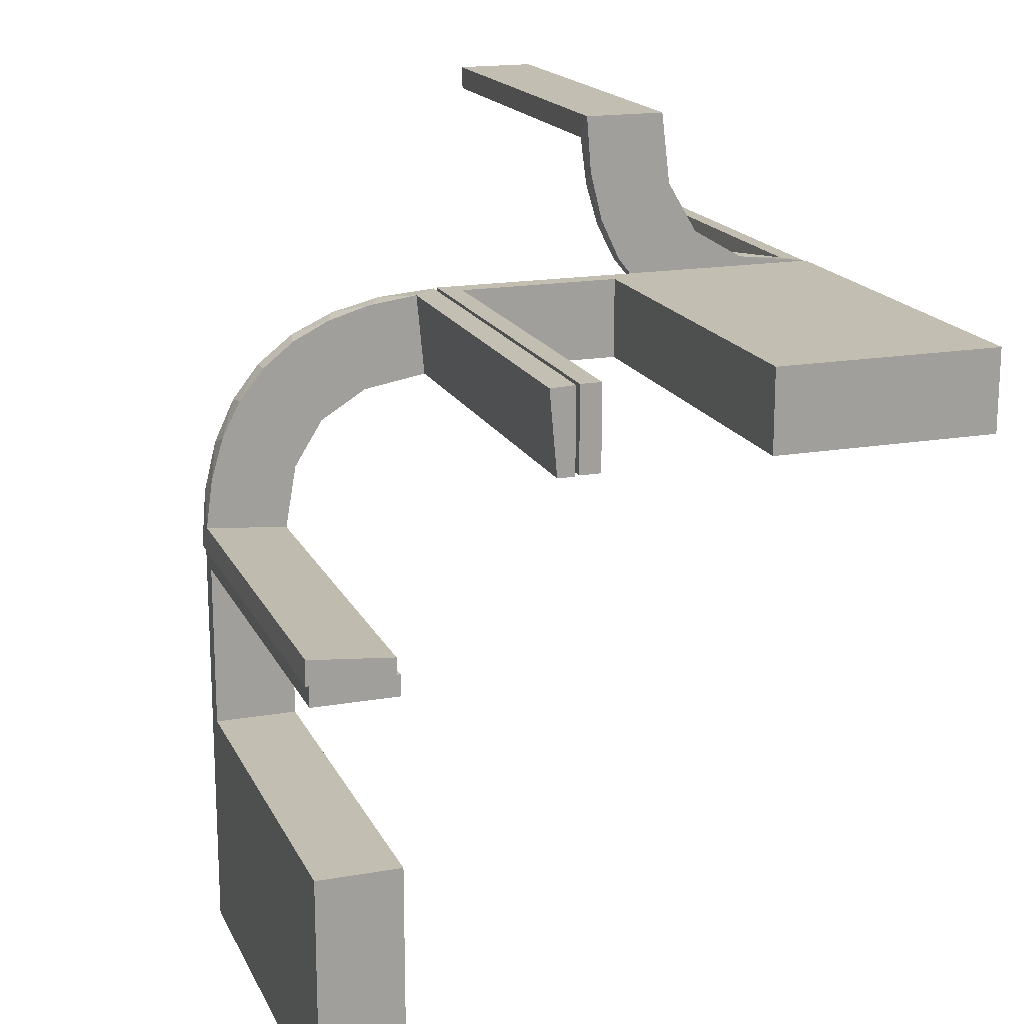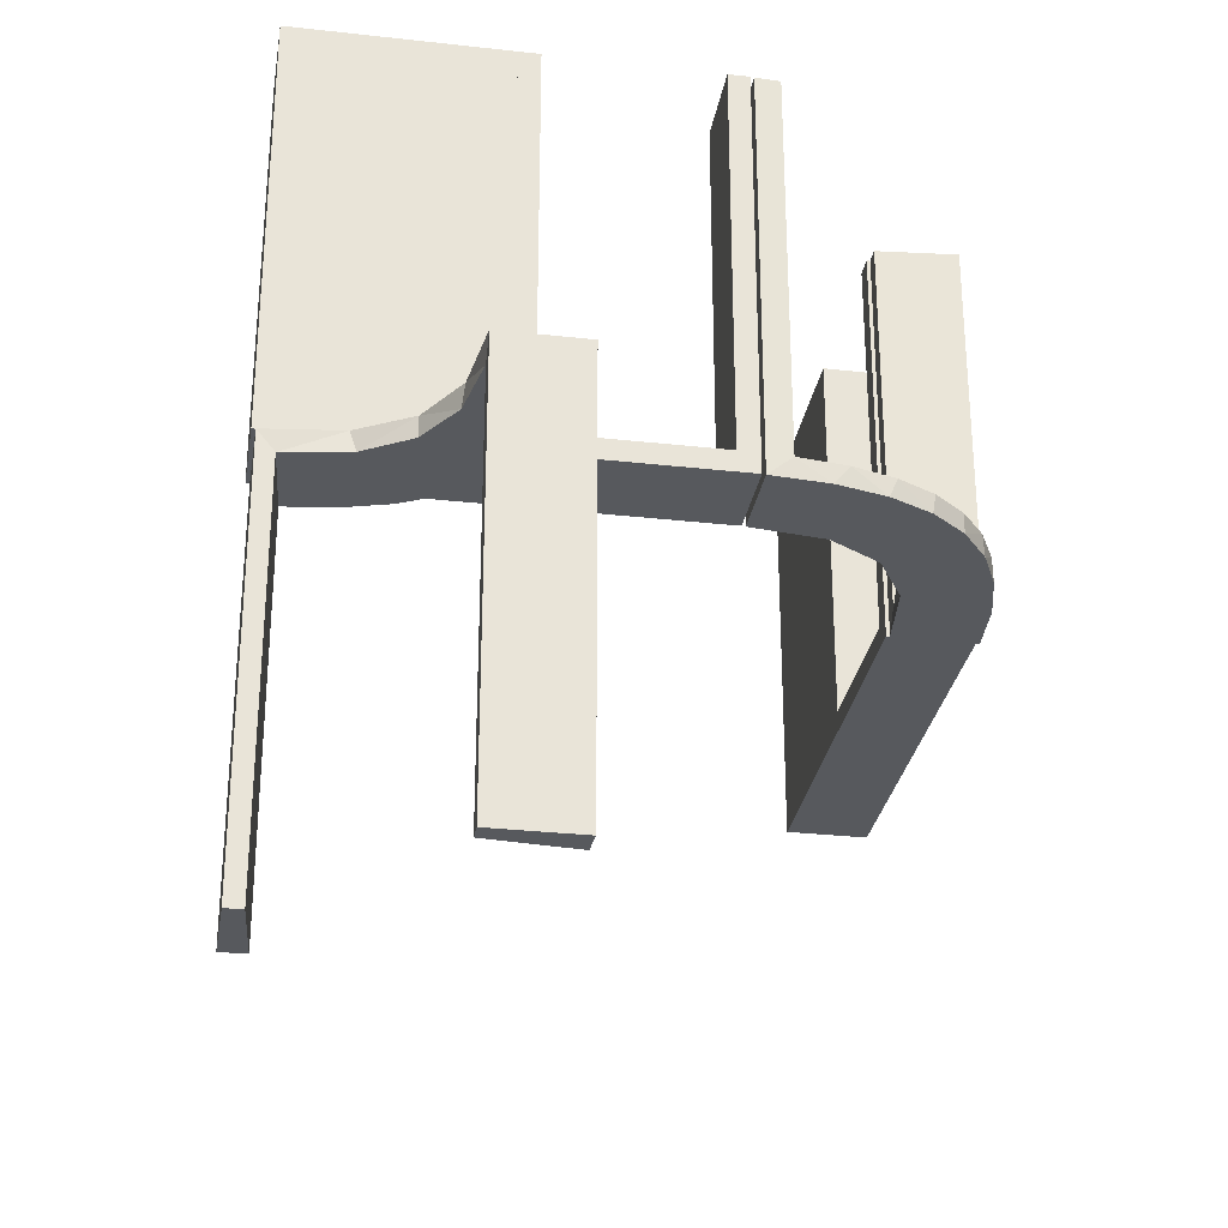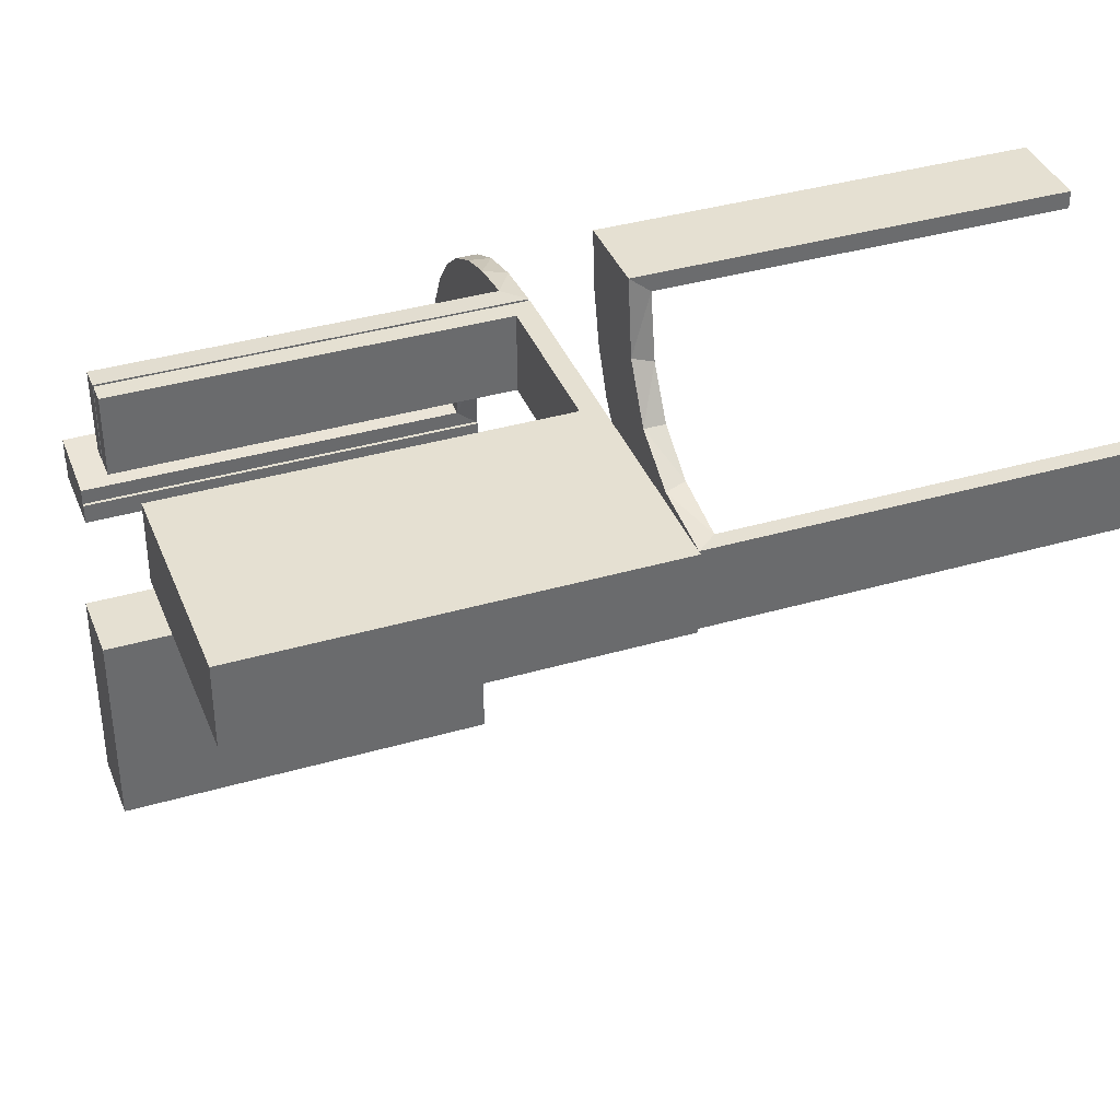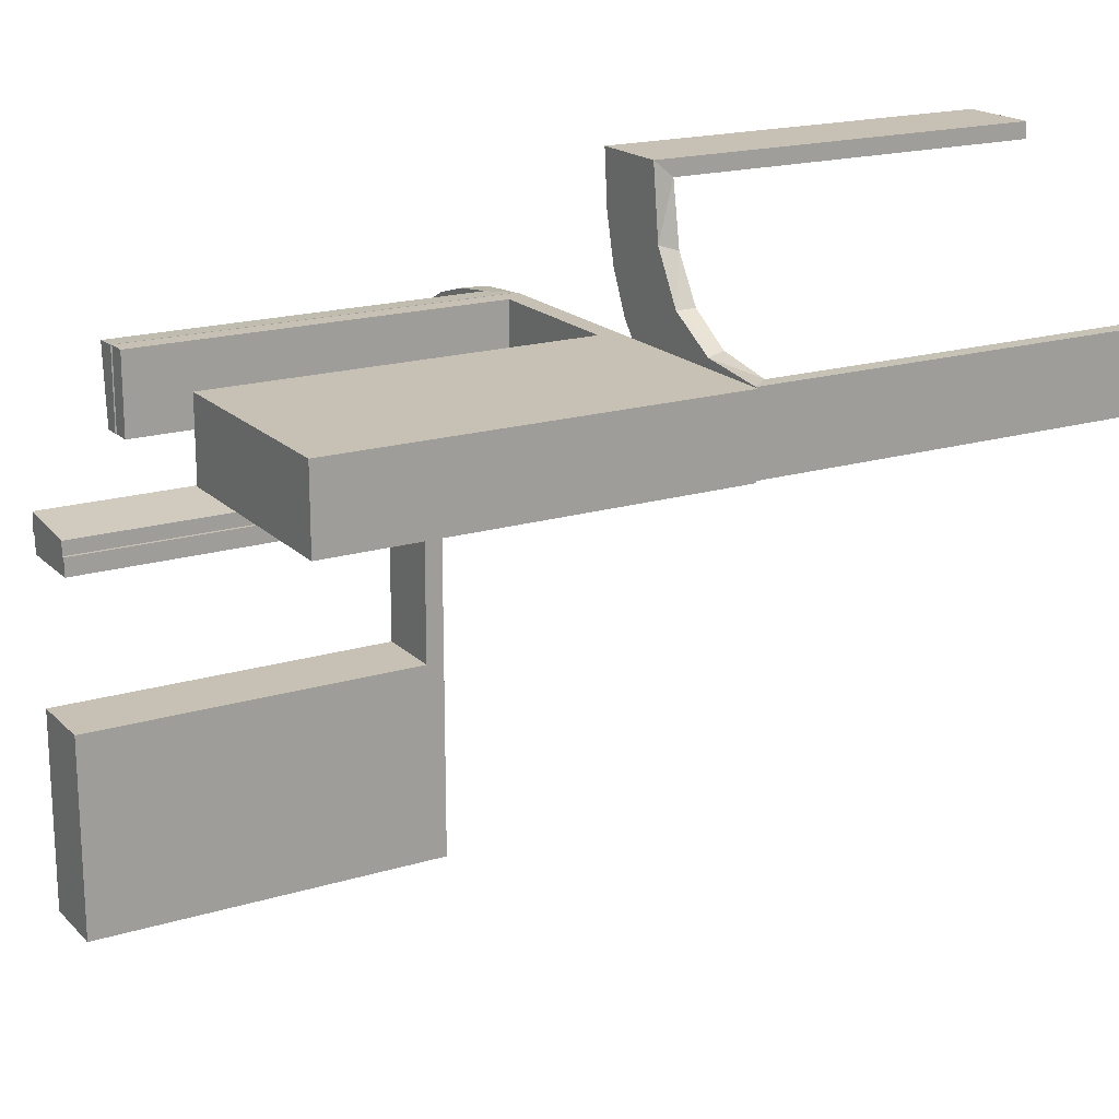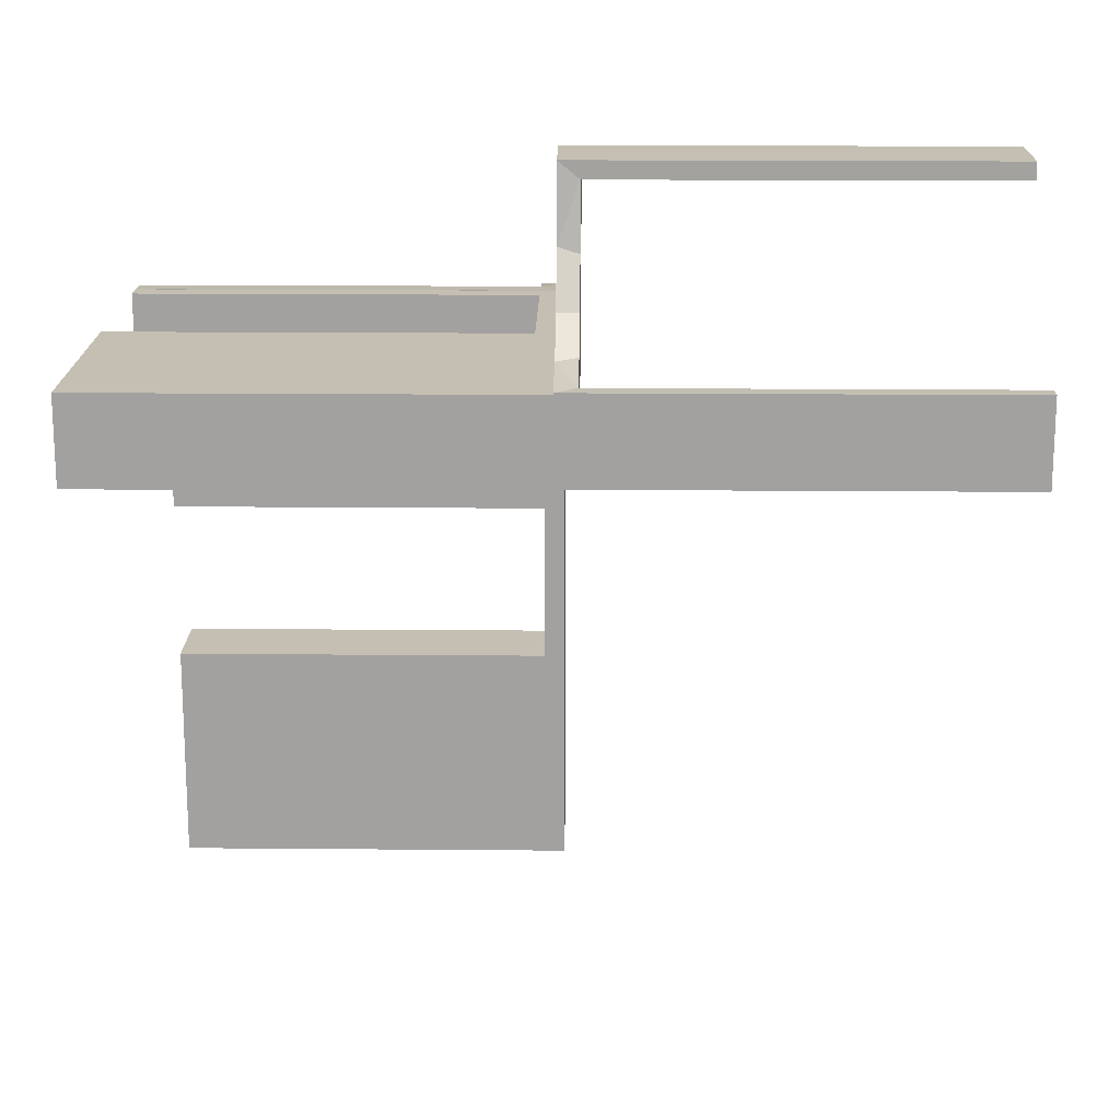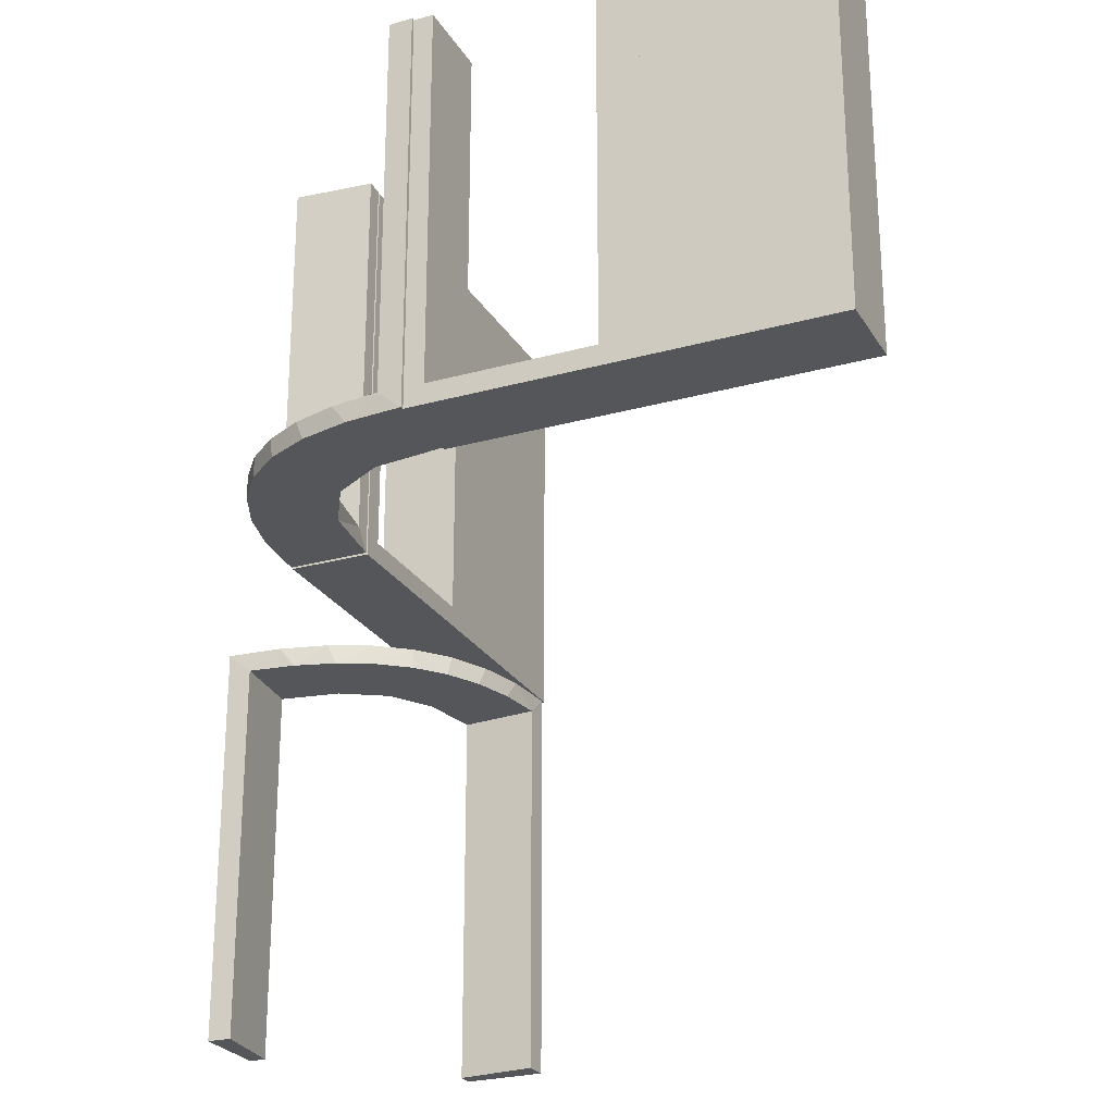
<metadata>
{"format":"obj","ext":"obj","renderer":"f3d","projection":"perspective","resolution":1024,"background":"white","views":[{"elev":17.5,"azim":-19.1,"up":"+Y"},{"elev":-29.5,"azim":170.6,"up":"+Z"},{"elev":37.8,"azim":69.7,"up":"+Y"},{"elev":18.6,"azim":60.0,"up":"+Y"},{"elev":17.6,"azim":91.0,"up":"+Y"},{"elev":-25.4,"azim":-65.8,"up":"+Z"}]}
</metadata>
<code>
v 0 0.3 0
v 0 0.3 0.5
v 0 0.2 0
v 0 0.2 0.5
v 0.3065 0.4117 0
v 0.475 0.3 0.5
v 0.475 0.3 0.025
v 0.475 0.2 0.5
v 0.475 0.2 0.025
v -0.1909 0.09599 0.025
v 0.1956 0.5008 0
v 0.1956 0.5008 -0.5
v -0.2 0 0
v -0.2 0 0.5
v -0.2 -0.275 0.5
v -0.2 -0.275 0.025
v -0.2 -0.475 0.5
v -0.2 -0.475 0.025
v -0.2 -0.225 0.5
v -0.2 -0.225 0.025
v -0.2 -0.5 0
v -0.2 -0.5 0.5
v -0.2 -0.025 0.5
v -0.2 -0.025 0.025
v -0.2 -0.25 0
v -0.2 -0.25 0.5
v 0.3148 0.245 0
v -0.2987 0.06859 0
v -0.2572 0.1847 0.025
v -0.004352 0.1992 0
v -0.004352 0.1992 0.25
v -0.004352 0.1992 0.5
v -0.004352 0.2992 0
v -0.004352 0.2992 0.5
v -0.09346 0.1883 0
v 0.3548 0.2253 -0.025
v 0.2958 0.4804 -0.025
v 0.2958 0.4804 -0.1833
v 0.2958 0.4804 -0.3417
v 0.2958 0.4804 -0.5
v -0.2272 0.2221 0
v -0.2272 0.2221 0.025
v -0.3031 0.02878 0.2625
v -0.3031 0.02878 0.5
v -0.3031 0.02878 0.025
v 0.4068 0.21 -0.025
v -0.2044 -0.0007882 0
v -0.2044 -0.0007882 0.5
v 0.3435 0.3486 0
v 0.3435 0.3486 -0.025
v 0.25 0.3 0
v 0.25 0.3 0.5
v 0.25 0.2 0
v 0.25 0.2 0.5
v -0.2952 0.0881 0.025
v -0.284 0.1289 0
v 0.2202 0.3599 -0.025
v -0.1899 0.2521 0.025
v 0.4661 0.202 -0.025
v 0.4661 0.202 -0.5
v 0.4661 0.202 -0.2625
v -0.1011 0.1857 0.025
v 0.4263 0.2064 0
v -0.02476 0.1991 0.5
v -0.02476 0.1991 0.3417
v -0.02476 0.1991 0.1833
v -0.02476 0.1991 0.025
v -0.3 0 0
v -0.3 0 0.5
v -0.3 -0.275 0.5
v -0.3 -0.275 0.025
v -0.3 -0.475 0.5
v -0.3 -0.475 0.025
v -0.3 -0.225 0.5
v -0.3 -0.225 0.025
v -0.3 -0.5 0
v -0.3 -0.5 0.5
v -0.3 -0.025 0.5
v -0.3 -0.025 0.025
v -0.3 -0.25 0
v -0.3 -0.25 0.5
v 0.366 0.2211 0
v -0.2602 0.18 0
v 0.025 0.3 0.5
v 0.025 0.3 0.025
v 0.025 0.2 0.5
v 0.025 0.2 0.025
v 0.5 0.3 0
v 0.5 0.3 0.5
v 0.5 0.2 0
v 0.5 0.2 0.5
v -0.1935 0.08832 0
v 0.3091 0.404 -0.025
v -0.3044 -0.0007882 0
v -0.3044 -0.0007882 0.25
v -0.3044 -0.0007882 0.5
v -0.1852 0.255 0
v 0.2013 0.4314 0
v 0.2428 0.3153 -0.025
v 0.4956 0.2008 0
v 0.4956 0.2008 -0.5
v 0.4956 0.2008 -0.25
v 0.4956 0.3008 0
v 0.4956 0.3008 -0.5
v 0.4065 0.3117 0
v -0.1452 0.2747 0.025
v -0.2042 0.01962 0.5
v -0.2042 0.01962 0.3417
v -0.2042 0.01962 0.1833
v -0.2042 0.01962 0.025
v 0.2728 0.2779 0
v 0.2728 0.2779 -0.025
v 0.1969 0.4712 -0.025
v 0.1969 0.4712 -0.5
v 0.1969 0.4712 -0.2625
v -0.09324 0.29 0.025
v 0.2956 0.5008 0
v 0.2956 0.5008 -0.5
v 0.2956 0.5008 -0.25
v 0.275 0.3 0.5
v 0.275 0.3 0.025
v 0.275 0.2 0.5
v 0.275 0.2 0.025
v -0.1565 0.1514 0
v -0.1565 0.1514 0.025
v 0.2048 0.4119 -0.025
v 0.225 0.3 0.5
v 0.225 0.3 0.025
v 0.225 0.2 0.5
v 0.225 0.2 0.025
v 0.216 0.3711 0
v -0.2798 0.1401 0.025
v 0.3101 0.2479 -0.025
v -0.03392 0.298 0.2625
v -0.03392 0.298 0.5
v -0.03392 0.298 0.025
v 0.3989 0.3143 -0.025
v -0.07373 0.2936 0
v 0.4752 0.3009 -0.025
v 0.4752 0.3009 -0.1833
v 0.4752 0.3009 -0.3417
v 0.4752 0.3009 -0.5
v -0.134 0.2789 0
v 0.2398 0.32 0
f 16 18 73
f 71 73 72
f 18 17 72
f 15 16 71
f 16 15 17
f 17 15 70
f 16 73 71
f 71 72 70
f 18 72 73
f 15 71 70
f 16 17 18
f 17 70 72
f 71 70 72
f 71 72 73
f 25 80 68
f 24 79 75
f 74 75 81
f 79 80 75
f 79 78 69
f 80 79 68
f 26 81 80
f 13 68 69
f 23 78 79
f 20 75 74
f 19 26 20
f 24 20 25
f 24 13 14
f 25 13 24
f 78 23 14
f 81 26 19
f 25 68 13
f 24 75 20
f 75 80 81
f 79 69 68
f 26 80 25
f 13 69 14
f 23 79 24
f 20 74 19
f 26 25 20
f 24 14 23
f 78 14 69
f 81 19 74
f 21 76 80
f 16 71 73
f 72 73 77
f 71 76 73
f 71 70 81
f 76 71 80
f 22 77 76
f 25 80 81
f 15 70 71
f 18 73 72
f 17 22 18
f 16 18 21
f 16 25 26
f 21 25 16
f 70 15 26
f 77 22 17
f 21 80 25
f 16 73 18
f 73 76 77
f 71 81 80
f 22 76 21
f 25 81 26
f 15 71 16
f 18 72 17
f 22 21 18
f 16 26 15
f 70 26 81
f 77 17 72
f 109 110 47
f 47 110 92
f 125 124 10
f 108 109 48
f 47 48 109
f 48 107 108
f 124 125 62
f 35 62 67
f 66 31 30
f 32 65 64
f 65 32 31
f 66 65 31
f 94 28 45
f 95 94 45
f 132 55 56
f 56 83 132
f 96 95 43
f 83 41 29
f 58 42 41
f 97 143 106
f 143 138 116
f 138 33 136
f 134 136 33
f 134 34 135
f 134 33 34
f 47 92 28
f 92 124 83
f 56 28 92
f 83 124 41
f 97 41 124
f 35 97 124
f 35 30 138
f 35 143 97
f 30 33 138
f 31 33 30
f 34 31 32
f 33 31 34
f 95 96 48
f 94 95 47
f 48 47 95
f 135 64 65
f 134 135 65
f 66 67 136
f 65 66 134
f 116 136 67
f 62 116 67
f 62 106 116
f 58 125 42
f 58 106 62
f 125 58 62
f 125 10 29
f 10 110 55
f 10 132 29
f 110 45 55
f 110 109 45
f 44 108 107
f 108 44 43
f 109 108 43
f 107 48 96
f 96 44 107
f 34 32 64
f 64 135 34
f 110 10 92
f 124 92 10
f 124 62 35
f 35 67 30
f 66 30 67
f 28 55 45
f 95 45 43
f 55 28 56
f 83 29 132
f 96 43 44
f 41 42 29
f 58 41 97
f 97 106 58
f 143 116 106
f 138 136 116
f 47 28 94
f 92 83 56
f 35 138 143
f 66 136 134
f 125 29 42
f 10 55 132
f 109 43 45
f 140 139 103
f 103 139 105
f 50 49 137
f 141 140 104
f 103 104 140
f 104 142 141
f 49 50 93
f 5 93 37
f 38 119 117
f 118 39 40
f 39 118 119
f 38 39 119
f 100 63 59
f 102 100 59
f 36 46 82
f 82 27 36
f 101 102 61
f 27 111 133
f 99 112 111
f 144 131 57
f 131 98 126
f 98 11 113
f 115 113 11
f 115 12 114
f 115 11 12
f 103 105 63
f 105 49 27
f 103 63 100
f 27 49 111
f 144 111 49
f 49 5 144
f 117 98 5
f 117 11 98
f 98 131 5
f 119 11 117
f 12 119 118
f 11 119 12
f 102 101 104
f 100 102 103
f 104 103 102
f 114 40 39
f 115 114 39
f 38 37 113
f 39 38 115
f 126 113 37
f 37 93 126
f 99 50 112
f 99 57 93
f 50 99 93
f 50 137 133
f 137 139 46
f 46 36 137
f 112 50 133
f 139 140 59
f 60 141 142
f 141 60 61
f 140 141 61
f 142 104 101
f 101 60 142
f 12 118 40
f 40 114 12
f 139 137 105
f 49 105 137
f 49 93 5
f 5 37 117
f 38 117 37
f 63 46 59
f 102 59 61
f 46 63 82
f 27 133 36
f 101 61 60
f 111 112 133
f 99 111 144
f 144 57 99
f 131 126 57
f 98 113 126
f 105 82 63
f 105 27 82
f 5 131 144
f 38 113 115
f 93 57 126
f 137 36 133
f 139 59 46
f 140 61 59
f 122 8 9
f 7 121 123
f 6 7 9
f 121 120 122
f 120 121 7
f 6 8 122
f 122 9 123
f 7 123 9
f 6 9 8
f 121 122 123
f 120 7 6
f 6 122 120
f 122 123 9
f 122 9 8
f 54 53 130
f 3 130 53
f 3 4 87
f 130 3 87
f 51 53 54
f 1 3 53
f 2 4 3
f 85 87 86
f 128 130 87
f 127 129 130
f 52 127 128
f 1 51 128
f 1 85 2
f 128 85 1
f 54 129 127
f 86 4 2
f 54 130 129
f 4 86 87
f 51 54 52
f 1 53 51
f 2 3 1
f 85 86 84
f 128 87 85
f 127 130 128
f 52 128 51
f 85 84 2
f 54 127 52
f 86 2 84
f 91 90 9
f 53 9 90
f 53 54 123
f 9 53 123
f 88 90 91
f 51 53 90
f 52 54 53
f 121 123 122
f 7 9 123
f 6 8 9
f 89 6 7
f 51 88 7
f 51 121 52
f 7 121 51
f 91 8 6
f 122 54 52
f 91 9 8
f 54 122 123
f 88 91 89
f 51 90 88
f 52 53 51
f 121 122 120
f 7 123 121
f 6 9 7
f 89 7 88
f 121 120 52
f 91 6 89
f 122 52 120

</code>
